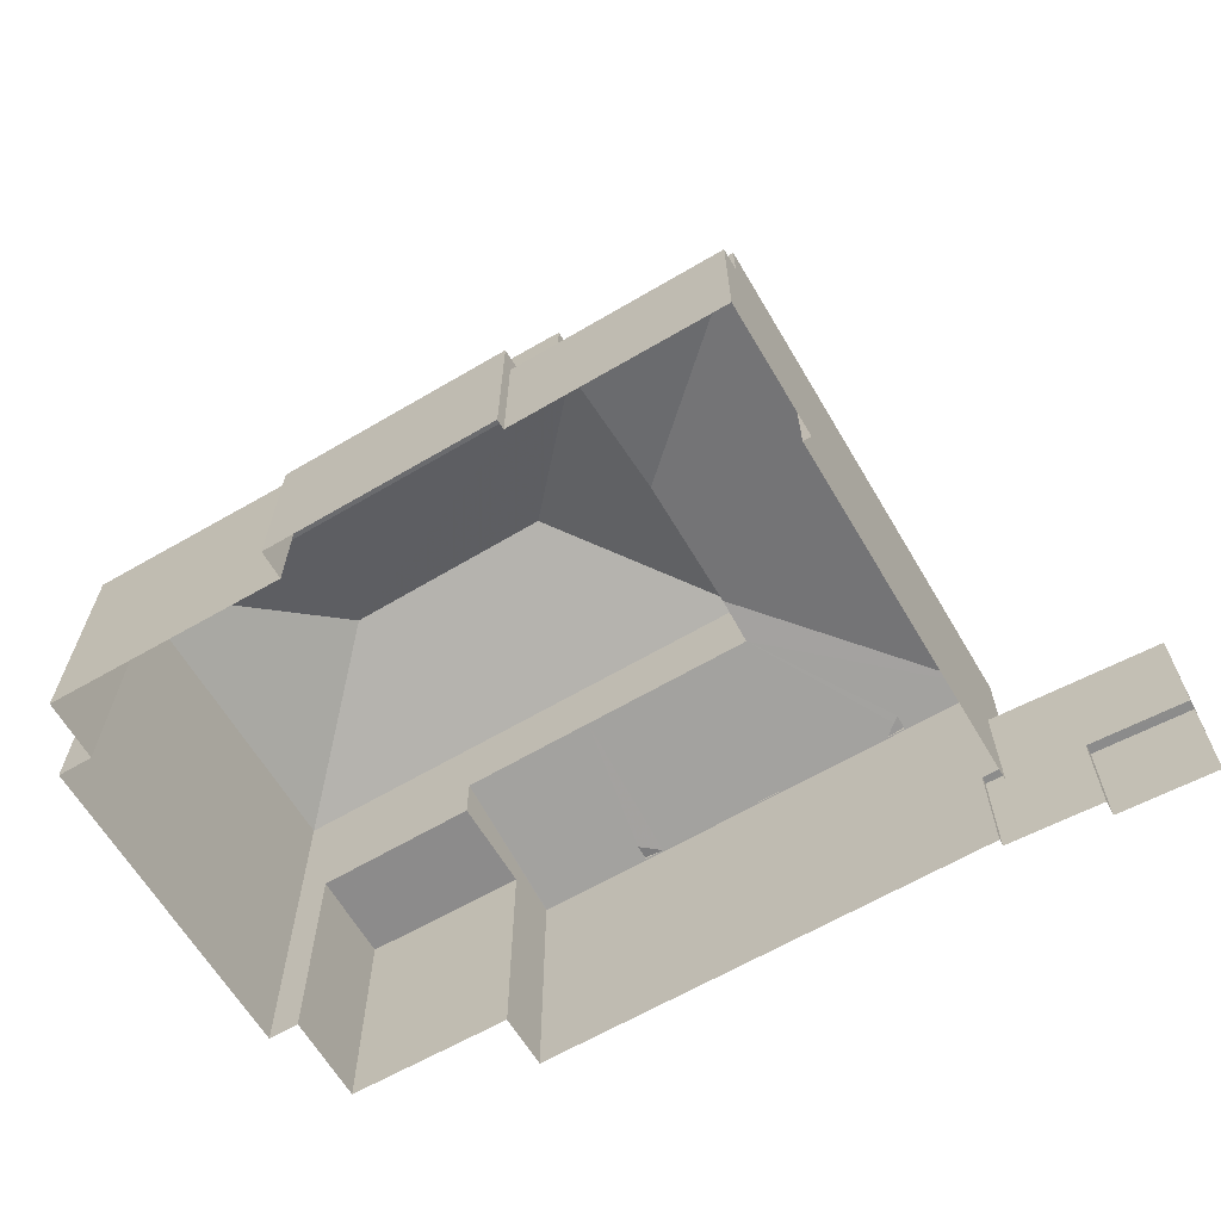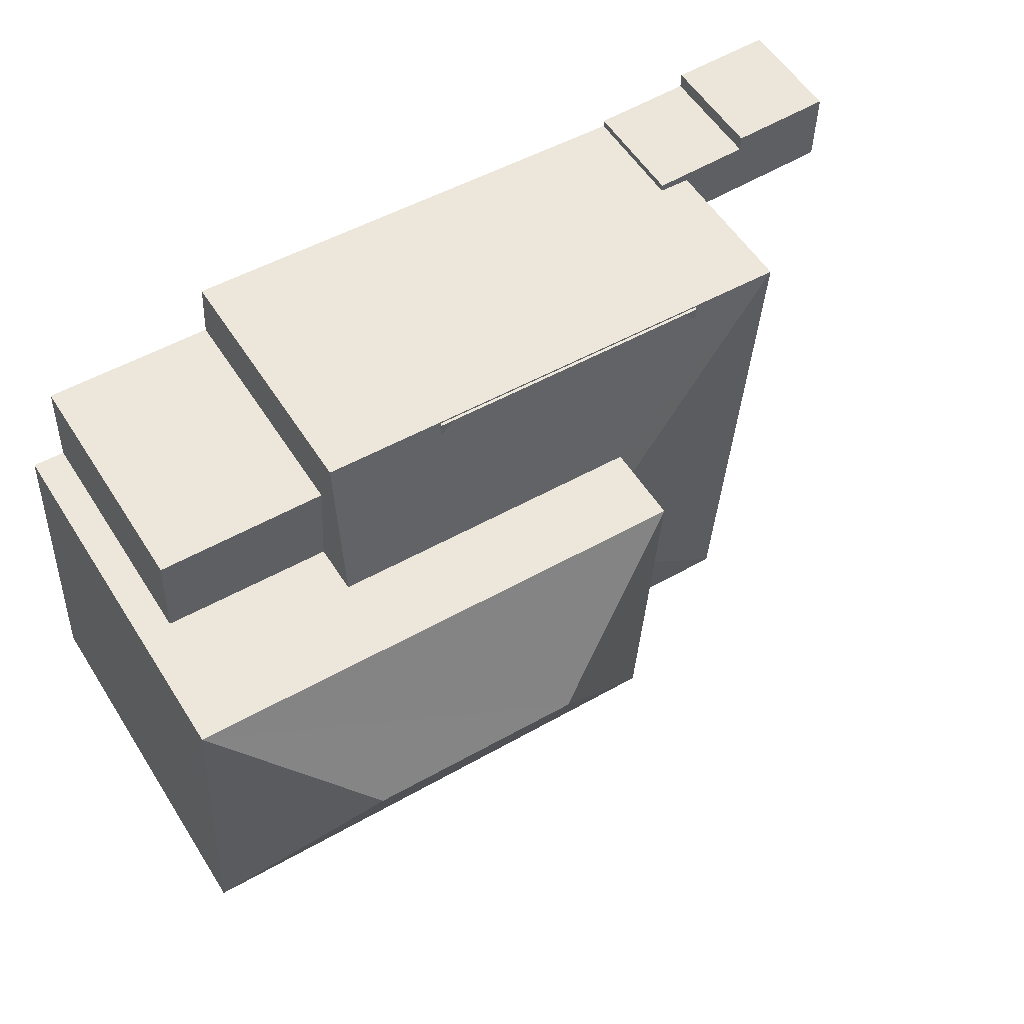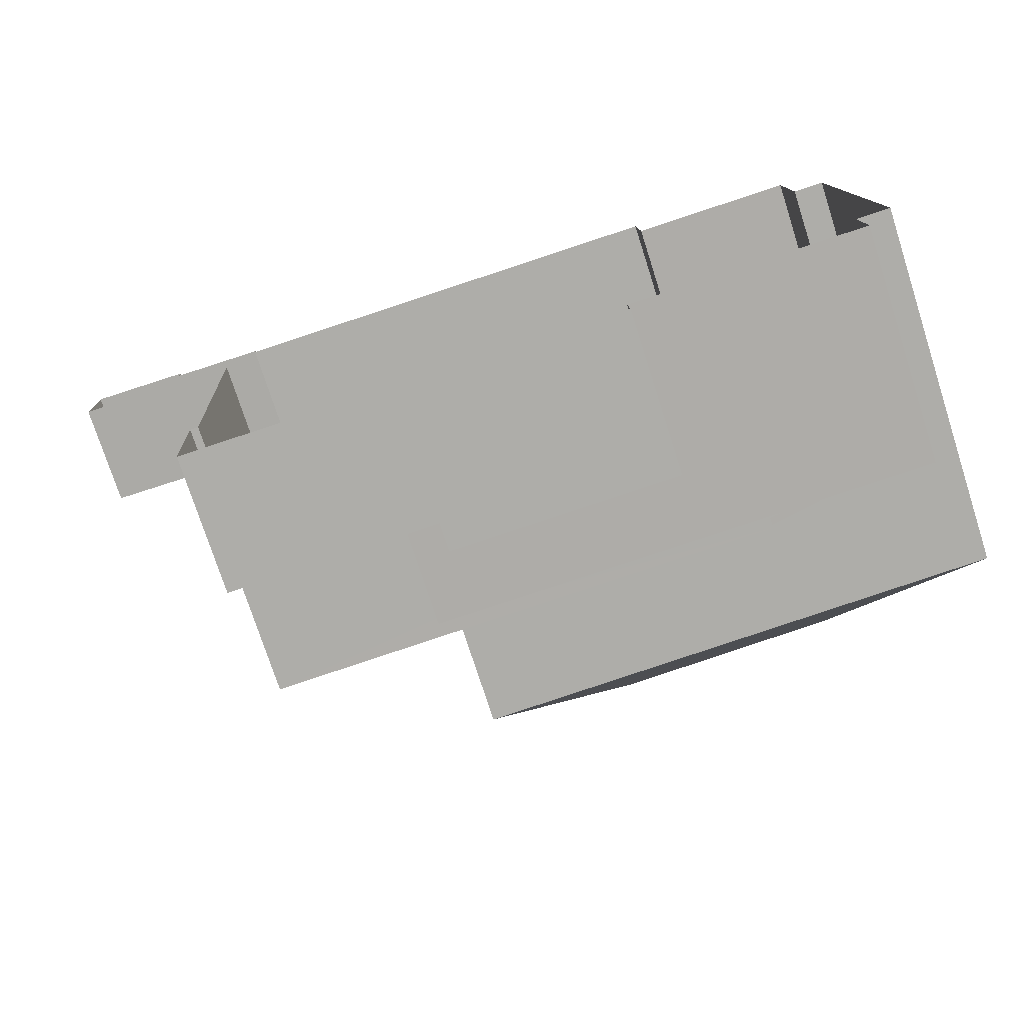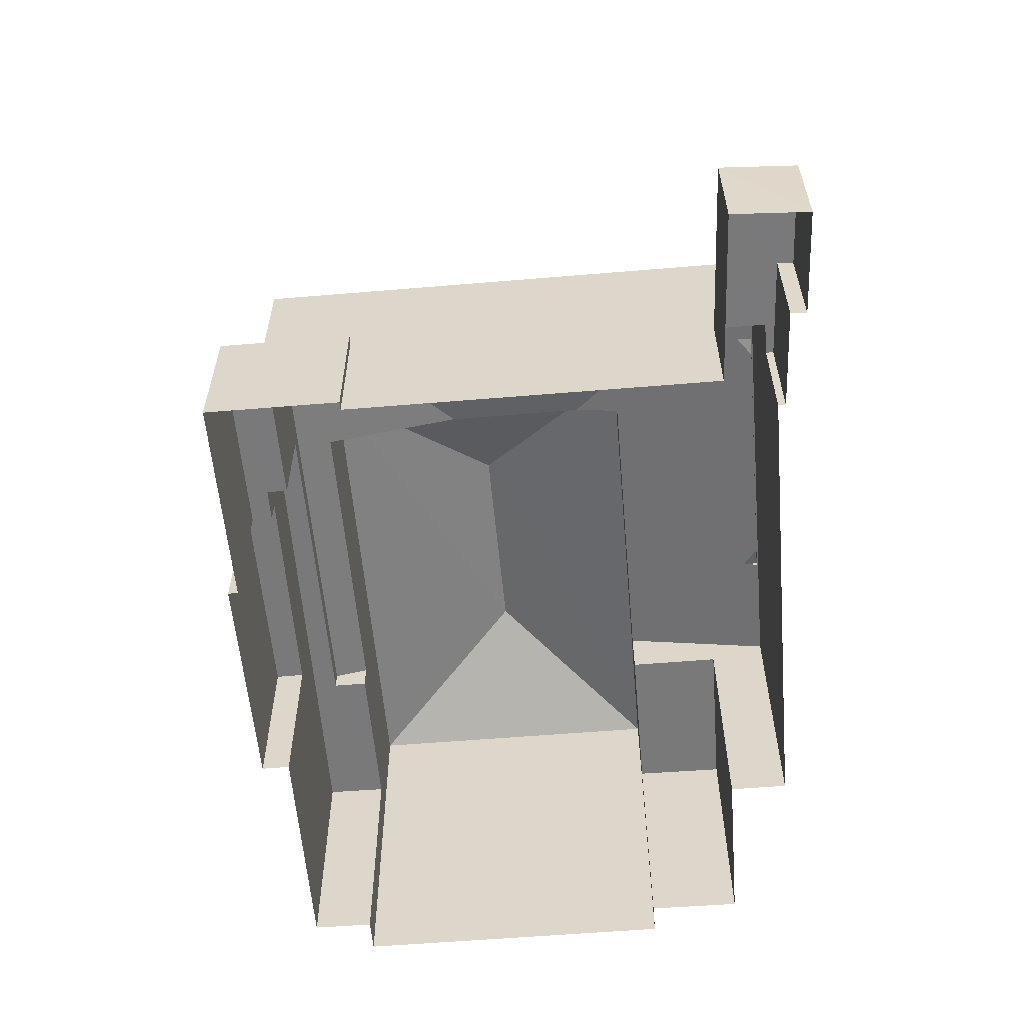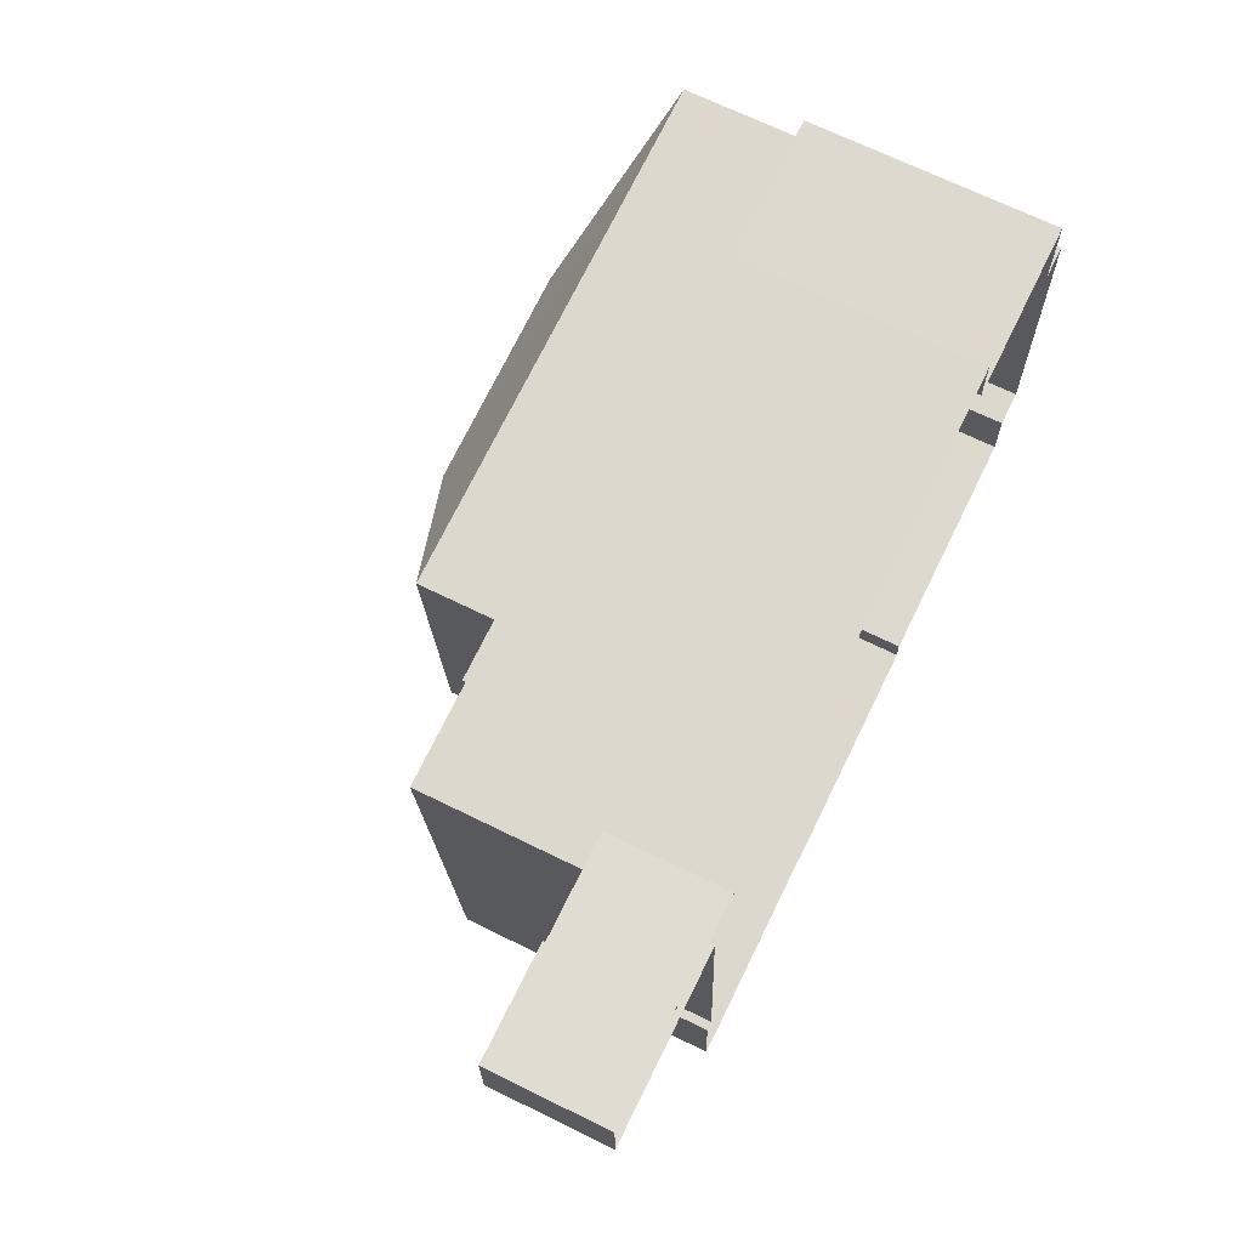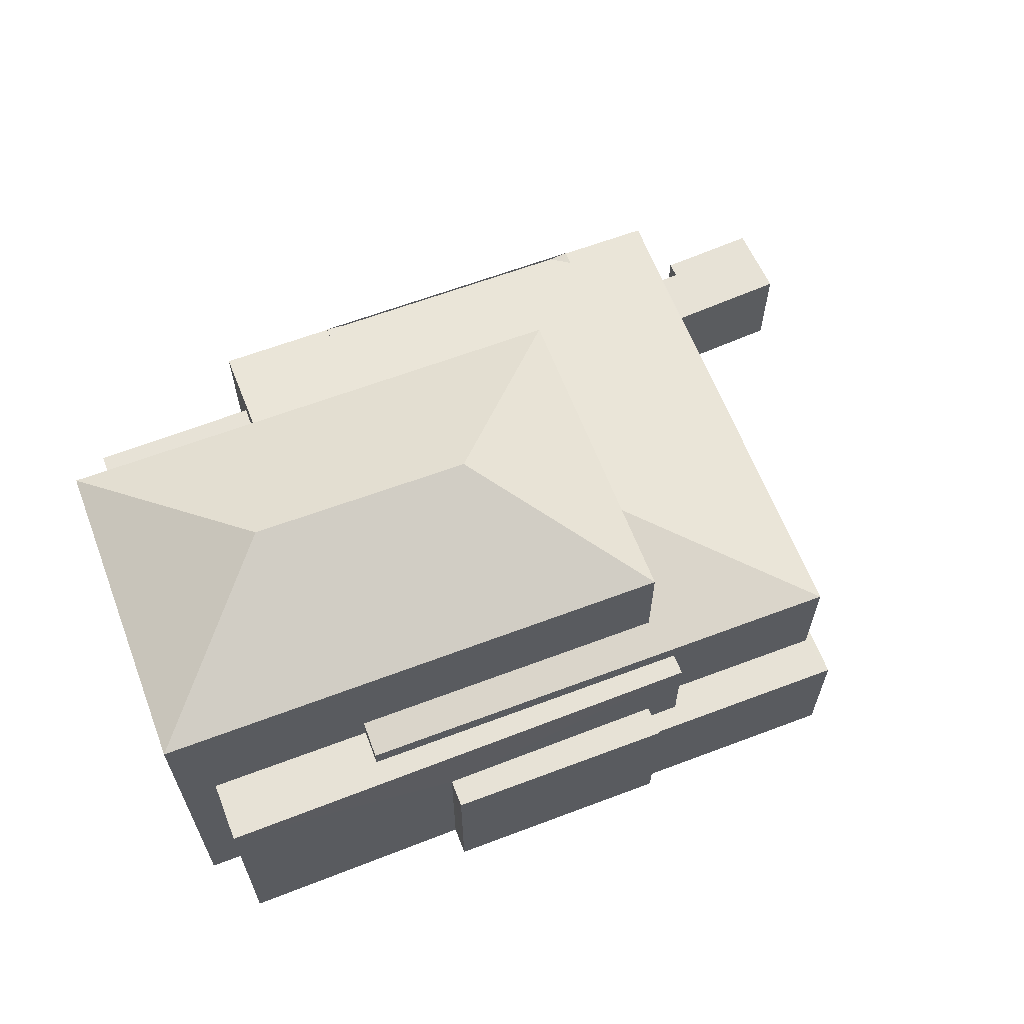
<metadata>
{"format":"obj","ext":"obj","renderer":"f3d","projection":"perspective","resolution":1024,"background":"white","views":[{"elev":-64.0,"azim":27.2,"up":"+Z"},{"elev":56.0,"azim":-32.1,"up":"+Y"},{"elev":-75.7,"azim":-162.1,"up":"+Y"},{"elev":-57.8,"azim":91.5,"up":"+Z"},{"elev":68.9,"azim":116.2,"up":"+Y"},{"elev":63.0,"azim":-24.4,"up":"+Z"}]}
</metadata>
<code>
v 1.212e+04 -1.533e+04 19.72
v 1.212e+04 -1.533e+04 19.72
v 1.212e+04 -1.533e+04 19.72
v 1.212e+04 -1.533e+04 19.72
v 1.212e+04 -1.534e+04 19.72
v 1.212e+04 -1.533e+04 19.72
v 1.213e+04 -1.533e+04 19.72
v 1.213e+04 -1.533e+04 19.72
v 1.214e+04 -1.533e+04 19.72
v 1.214e+04 -1.533e+04 19.72
v 1.213e+04 -1.533e+04 19.72
v 1.212e+04 -1.534e+04 19.72
v 1.212e+04 -1.534e+04 19.72
v 1.212e+04 -1.534e+04 19.72
v 1.213e+04 -1.534e+04 19.72
v 1.212e+04 -1.534e+04 19.72
v 1.213e+04 -1.534e+04 19.72
v 1.213e+04 -1.534e+04 19.72
v 1.213e+04 -1.534e+04 19.72
v 1.213e+04 -1.534e+04 19.72
v 1.213e+04 -1.533e+04 19.72
v 1.213e+04 -1.533e+04 19.72
v 1.212e+04 -1.534e+04 22.81
v 1.212e+04 -1.534e+04 22.81
v 1.213e+04 -1.534e+04 22.81
v 1.213e+04 -1.534e+04 22.81
v 1.213e+04 -1.534e+04 22.32
v 1.213e+04 -1.534e+04 22.32
v 1.213e+04 -1.534e+04 22.32
v 1.213e+04 -1.534e+04 22.32
v 1.213e+04 -1.534e+04 22.32
v 1.213e+04 -1.534e+04 22.32
v 1.213e+04 -1.534e+04 22.32
v 1.213e+04 -1.534e+04 22.32
v 1.212e+04 -1.534e+04 24.18
v 1.212e+04 -1.534e+04 24.18
v 1.212e+04 -1.534e+04 24.18
v 1.213e+04 -1.534e+04 24.18
v 1.213e+04 -1.534e+04 24.18
v 1.212e+04 -1.534e+04 24.18
v 1.212e+04 -1.533e+04 24.18
v 1.212e+04 -1.533e+04 24.18
v 1.212e+04 -1.533e+04 24.18
v 1.212e+04 -1.533e+04 24.18
v 1.212e+04 -1.533e+04 24.54
v 1.213e+04 -1.533e+04 25.09
v 1.213e+04 -1.533e+04 24.59
v 1.213e+04 -1.533e+04 24.54
v 1.213e+04 -1.533e+04 25.09
v 1.213e+04 -1.533e+04 25.26
v 1.213e+04 -1.533e+04 24.54
v 1.213e+04 -1.533e+04 24.54
v 1.213e+04 -1.533e+04 24.59
v 1.213e+04 -1.533e+04 24.54
v 1.213e+04 -1.533e+04 24.54
v 1.213e+04 -1.533e+04 24.57
v 1.213e+04 -1.534e+04 24.9
v 1.213e+04 -1.534e+04 24.53
v 1.213e+04 -1.533e+04 25.26
v 1.213e+04 -1.534e+04 24.68
v 1.212e+04 -1.534e+04 24.53
v 1.212e+04 -1.534e+04 24.68
v 1.213e+04 -1.533e+04 24.53
v 1.212e+04 -1.533e+04 25.09
v 1.212e+04 -1.533e+04 24.53
v 1.213e+04 -1.533e+04 21.77
v 1.213e+04 -1.533e+04 21.77
v 1.214e+04 -1.533e+04 21.77
v 1.214e+04 -1.533e+04 21.77
v 1.213e+04 -1.533e+04 21.77
v 1.213e+04 -1.533e+04 21.77
v 1.213e+04 -1.533e+04 21.77
v 1.213e+04 -1.533e+04 21.77
v 1.213e+04 -1.533e+04 24.59
v 1.213e+04 -1.533e+04 24.59
v 1.213e+04 -1.534e+04 26.59
v 1.212e+04 -1.533e+04 27.84
v 1.212e+04 -1.534e+04 26.59
v 1.213e+04 -1.533e+04 27.84
v 1.212e+04 -1.533e+04 26.59
v 1.213e+04 -1.533e+04 26.59
v 1.212e+04 -1.533e+04 24.53
v 1.212e+04 -1.534e+04 24.53
f 1 2 3
f 4 1 5
f 6 7 3
f 8 9 10
f 11 9 8
f 12 5 1
f 13 14 12
f 13 15 16
f 15 17 16
f 18 19 20
f 21 8 7
f 20 19 15
f 22 8 10
f 3 22 20
f 3 13 1
f 7 22 3
f 13 12 1
f 3 15 13
f 7 8 22
f 3 20 15
f 23 24 25
f 26 23 25
f 27 28 29
f 30 29 31
f 27 32 28
f 30 31 33
f 31 28 34
f 29 28 31
f 35 36 37
f 38 37 39
f 39 37 40
f 37 36 40
f 41 42 43
f 44 41 43
f 45 46 47
f 45 47 48
f 49 50 51
f 52 46 49
f 53 51 54
f 47 46 52
f 52 49 55
f 55 49 56
f 56 49 53
f 49 51 53
f 57 58 59
f 58 60 61
f 61 60 62
f 57 60 58
f 63 51 58
f 50 59 58
f 51 50 58
f 64 46 45
f 65 64 45
f 48 65 45
f 65 48 63
f 51 63 54
f 63 48 54
f 66 67 68
f 68 67 69
f 69 67 70
f 71 67 72
f 71 72 73
f 70 67 71
f 53 74 56
f 55 56 74
f 47 52 75
f 76 77 78
f 79 77 76
f 77 79 80
f 80 79 81
f 79 76 81
f 77 80 78
f 23 16 24
f 23 13 16
f 33 26 30
f 15 30 17
f 17 30 25
f 30 26 25
f 25 16 17
f 25 24 16
f 32 27 18
f 20 32 18
f 18 29 19
f 18 27 29
f 15 19 29
f 30 15 29
f 33 31 26
f 13 23 14
f 31 39 26
f 14 23 40
f 23 39 40
f 26 39 23
f 12 14 40
f 36 12 40
f 34 38 39
f 31 34 39
f 44 43 2
f 1 44 2
f 42 2 43
f 42 3 2
f 71 63 70
f 20 22 70
f 32 63 58
f 32 58 28
f 20 70 32
f 70 63 32
f 63 71 73
f 63 73 65
f 73 6 65
f 73 7 6
f 41 82 42
f 3 42 6
f 6 42 65
f 42 82 65
f 83 61 62
f 82 64 65
f 35 61 83
f 35 37 61
f 34 28 38
f 28 58 38
f 38 61 37
f 38 58 61
f 73 72 21
f 7 73 21
f 21 67 8
f 21 72 67
f 67 11 8
f 67 66 11
f 68 9 11
f 66 68 11
f 69 10 9
f 68 69 9
f 69 22 10
f 69 70 22
f 52 74 75
f 52 55 74
f 48 47 75
f 48 75 74
f 54 48 74
f 53 54 74
f 46 81 49
f 64 80 81
f 80 44 4
f 4 44 1
f 41 44 82
f 82 44 64
f 81 46 64
f 64 44 80
f 78 4 5
f 78 80 4
f 5 12 36
f 5 36 78
f 78 62 76
f 62 60 76
f 36 35 83
f 62 36 83
f 78 36 62
f 57 76 60
f 59 81 76
f 81 50 49
f 59 76 57
f 59 50 81

</code>
